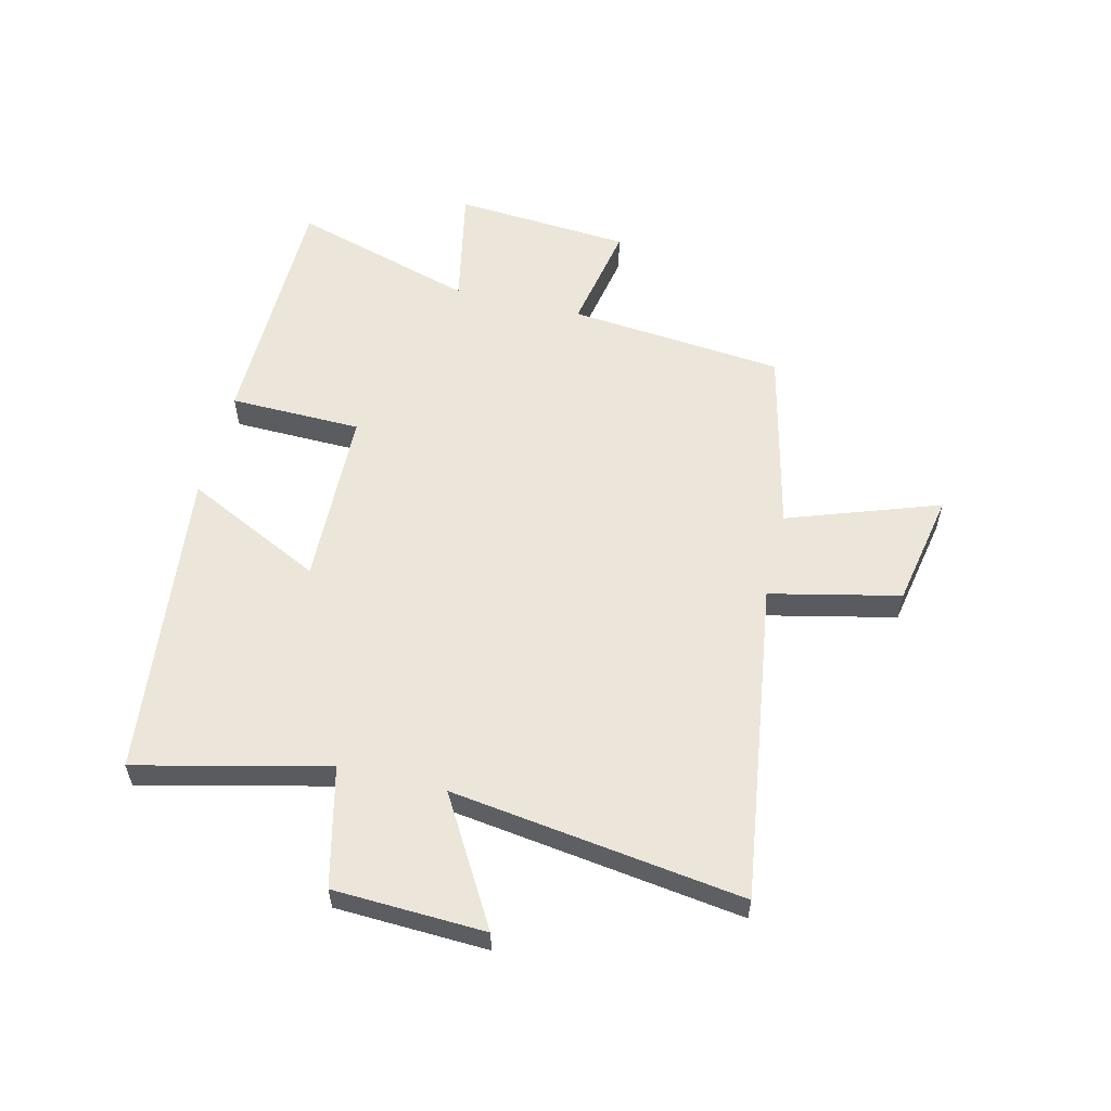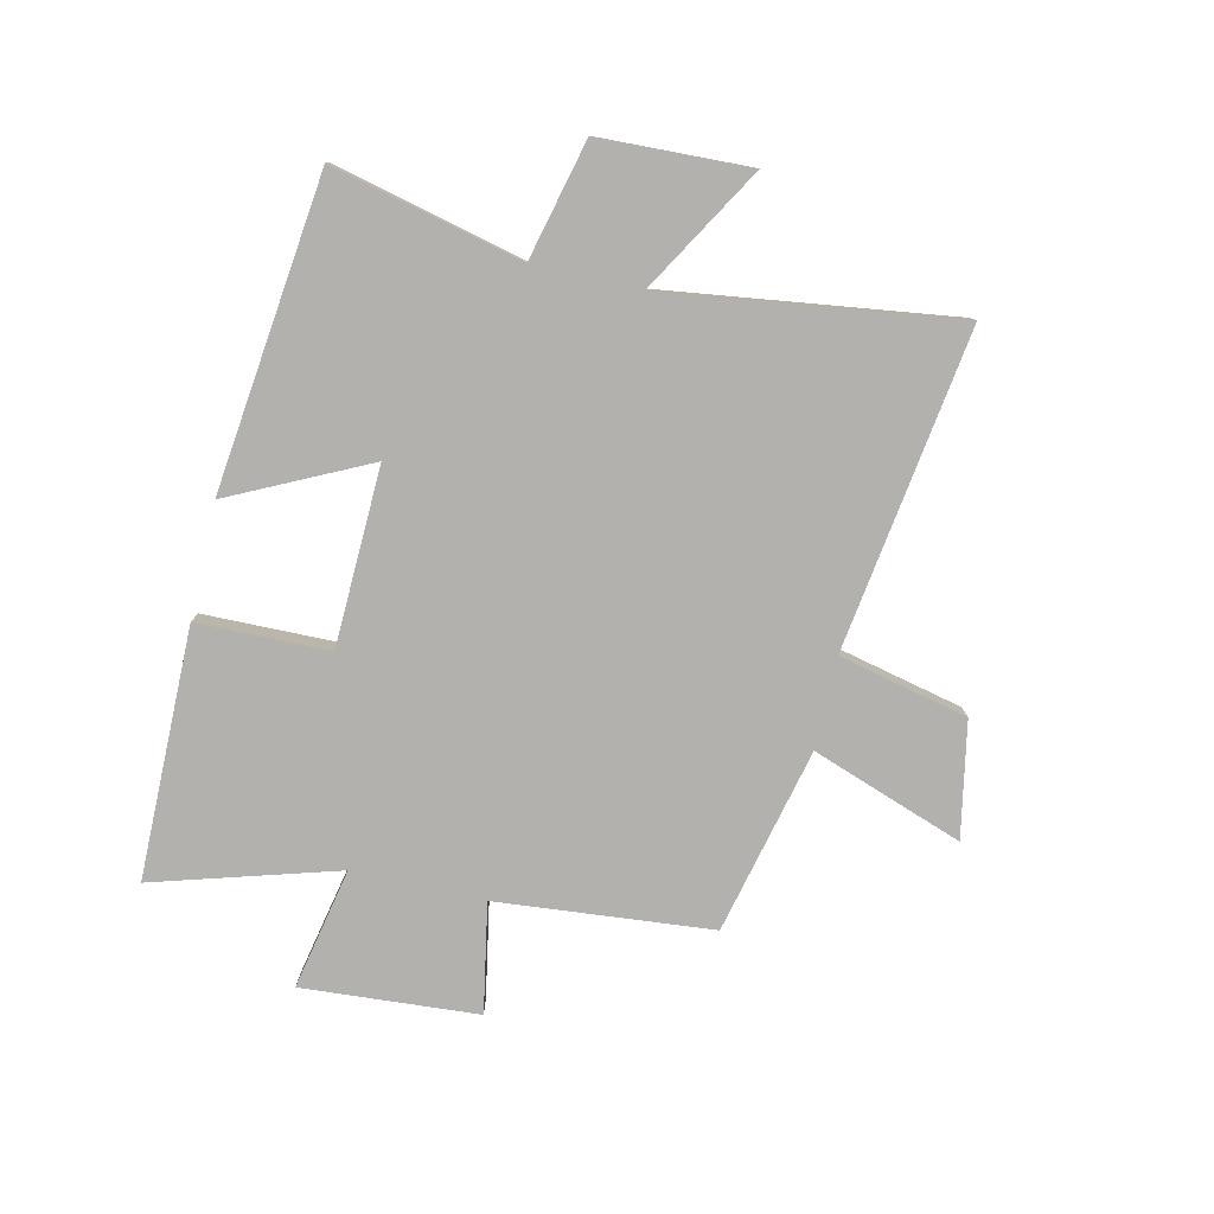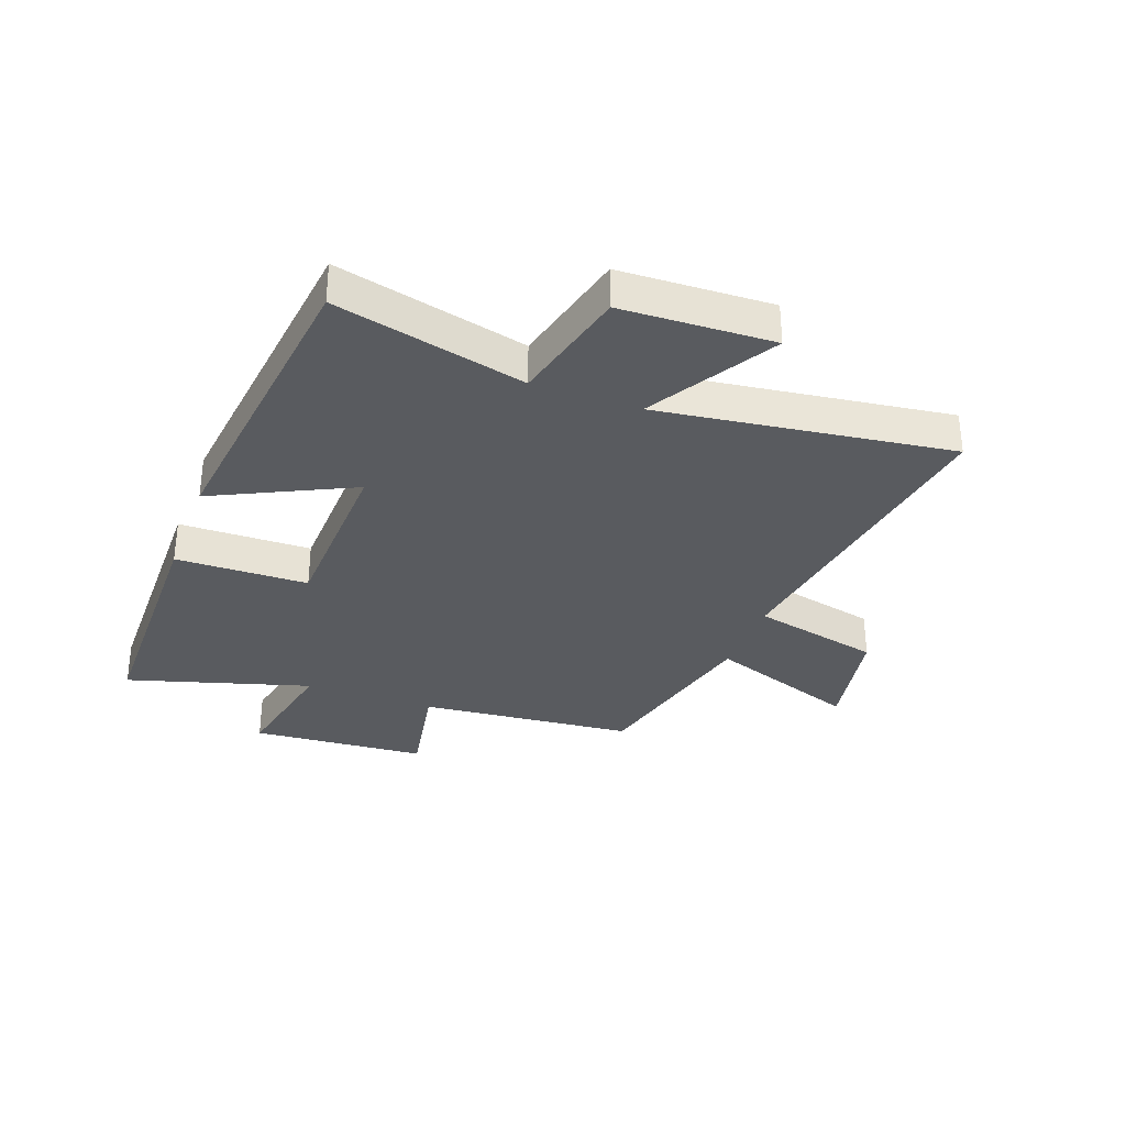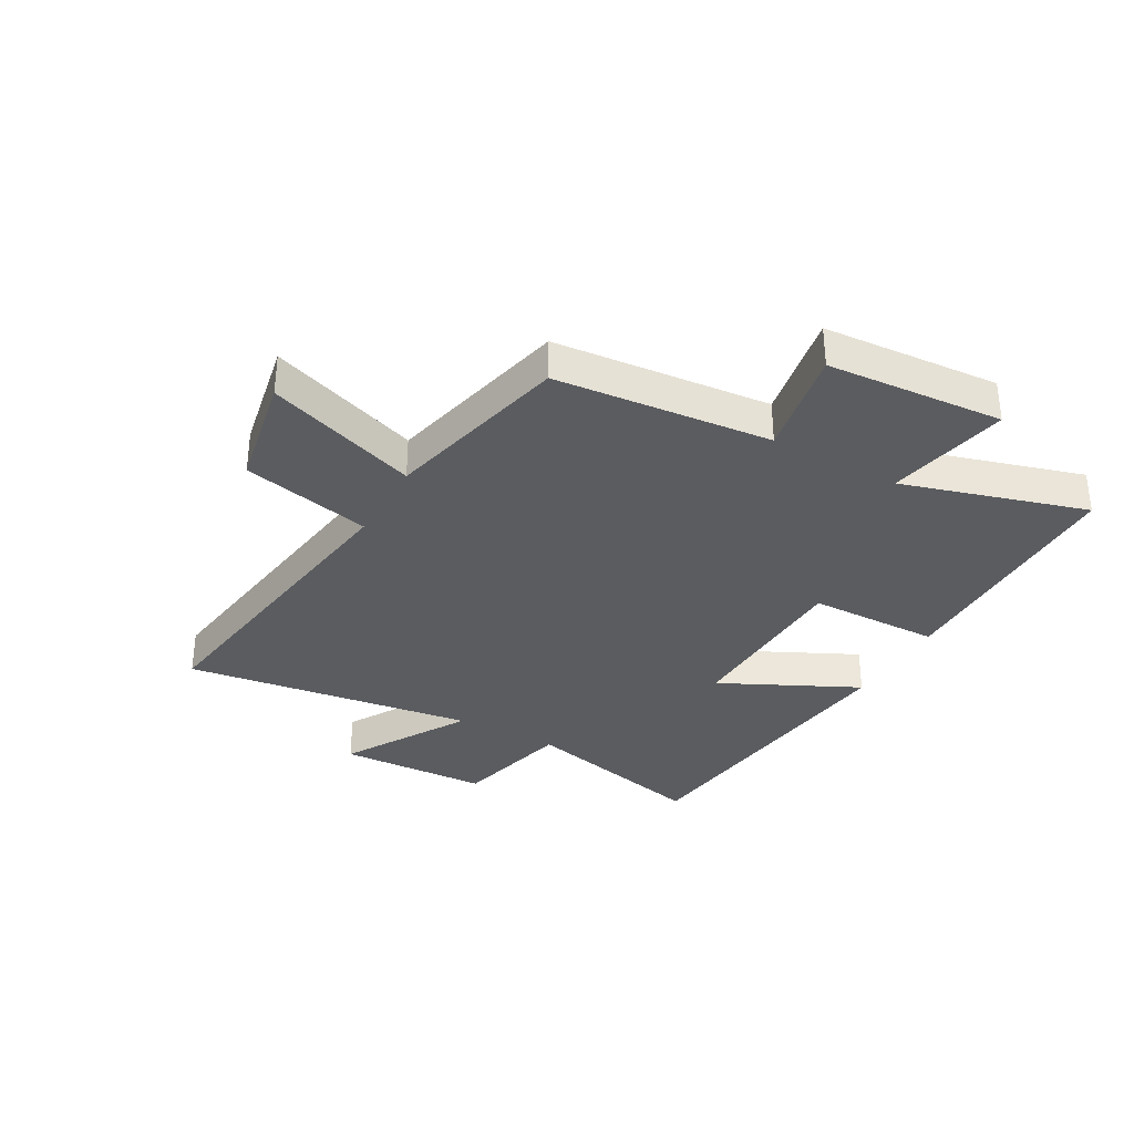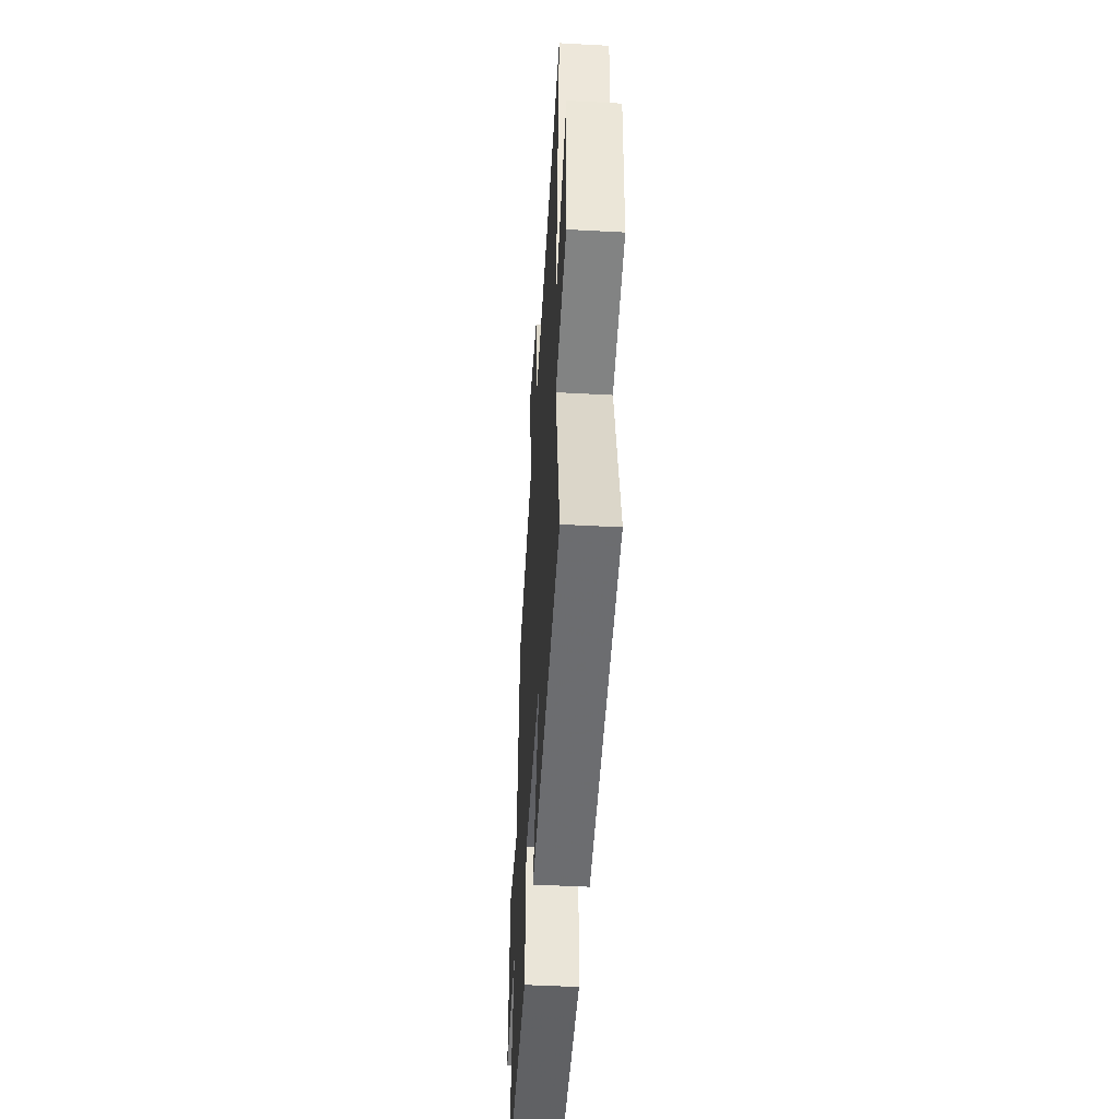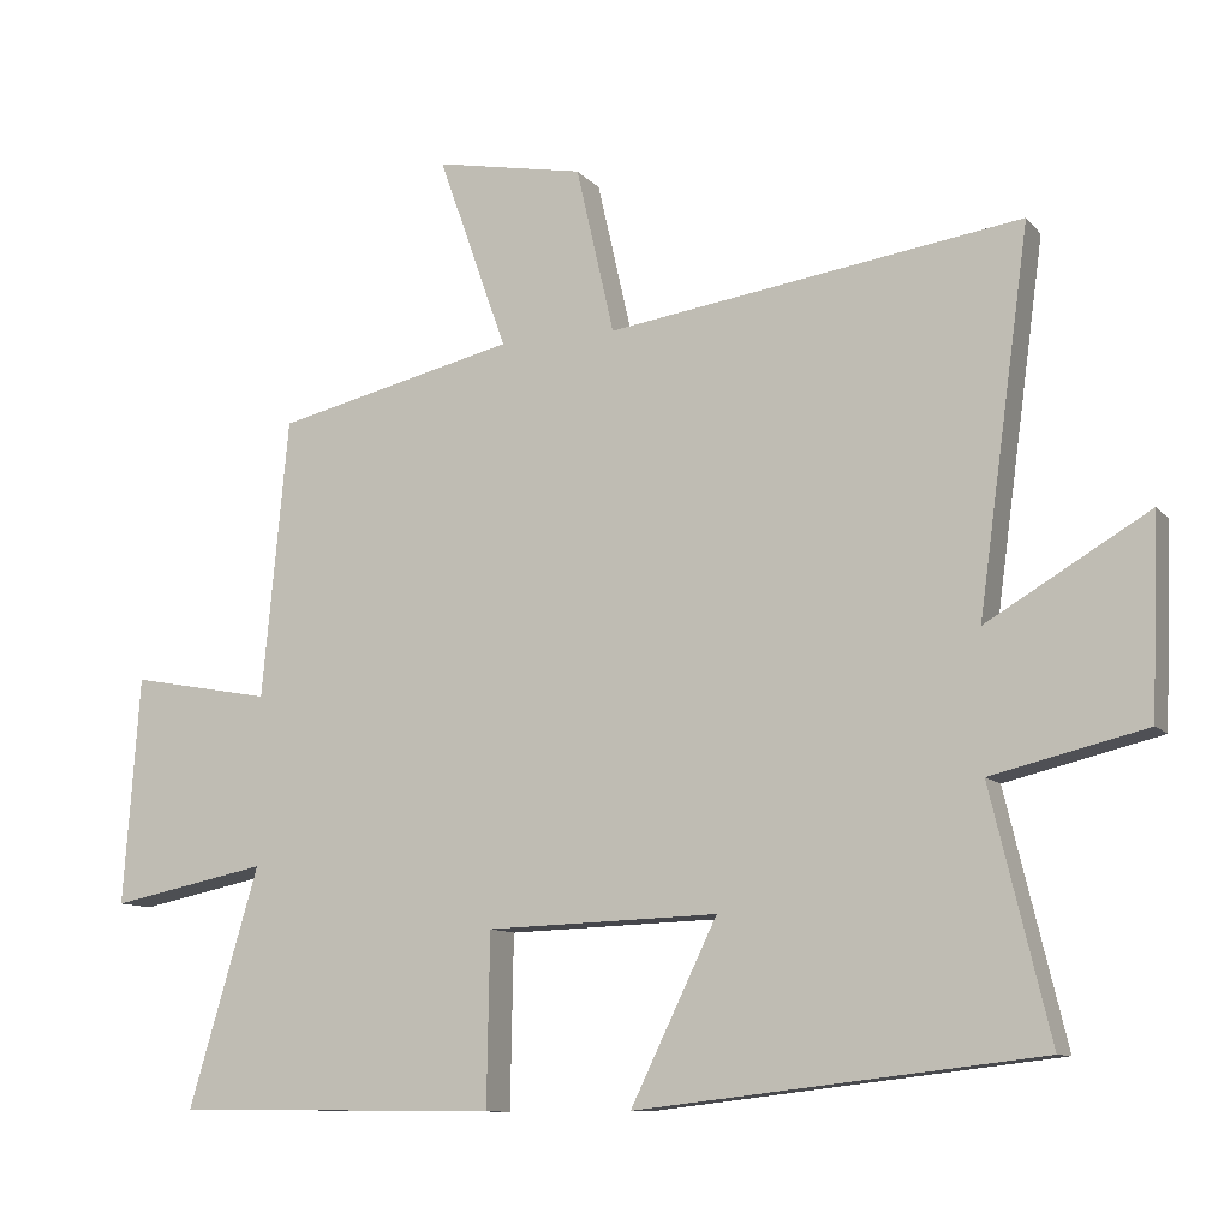
<metadata>
{"format":"obj","ext":"obj","renderer":"f3d","projection":"perspective","resolution":1024,"background":"white","views":[{"elev":56.9,"azim":-76.2,"up":"+Y"},{"elev":-79.2,"azim":-102.9,"up":"+Y"},{"elev":-32.5,"azim":-110.3,"up":"+Y"},{"elev":-33.8,"azim":60.8,"up":"+Y"},{"elev":-47.3,"azim":-93.5,"up":"+Z"},{"elev":-10.3,"azim":-156.6,"up":"+Z"}]}
</metadata>
<code>
v -0.579 0.07 -0.437
v -0.5 0.07 -0.108
v -0.707 0.07 -0.058
v -0.717 0.07 0.204
v -0.5 0.07 0.076
v -0.569 0.07 0.581
v -0.015 0.07 0.5
v 0.036 0.07 0.724
v 0.236 0.07 0.762
v 0.143 0.07 0.5
v 0.465 0.07 0.424
v 0.5 0.07 0.05
v 0.689 0.07 0.085
v 0.711 0.07 -0.221
v 0.5 0.07 -0.178
v 0.594 0.07 -0.496
v 0.159 0.07 -0.5
v 0.155 0.07 -0.271
v -0.155 0.07 -0.261
v -0.039 0.07 -0.5
v -0.579 0 -0.437
v -0.5 0 -0.108
v -0.707 0 -0.058
v -0.717 0 0.204
v -0.5 0 0.076
v -0.569 0 0.581
v -0.015 0 0.5
v 0.036 0 0.724
v 0.236 0 0.762
v 0.143 0 0.5
v 0.465 0 0.424
v 0.5 0 0.05
v 0.689 0 0.085
v 0.711 0 -0.221
v 0.5 0 -0.178
v 0.594 0 -0.496
v 0.159 0 -0.5
v 0.155 0 -0.271
v -0.155 0 -0.261
v -0.039 0 -0.5
f 19 20 1 2
f 18 19 2
f 15 16 17 18
f 15 18 2
f 12 13 14 15
f 10 11 12 15
f 10 15 2
f 7 8 9 10
f 7 10 2
f 5 6 7
f 5 7 2
f 2 3 4 5
f 22 21 40 39
f 22 39 38
f 38 37 36 35
f 22 38 35
f 35 34 33 32
f 35 32 31 30
f 22 35 30
f 30 29 28 27
f 22 30 27
f 27 26 25
f 22 27 25
f 25 24 23 22
f 1 21 22 2
f 2 22 23 3
f 3 23 24 4
f 4 24 25 5
f 5 25 26 6
f 6 26 27 7
f 7 27 28 8
f 8 28 29 9
f 9 29 30 10
f 10 30 31 11
f 11 31 32 12
f 12 32 33 13
f 13 33 34 14
f 14 34 35 15
f 15 35 36 16
f 16 36 37 17
f 17 37 38 18
f 18 38 39 19
f 19 39 40 20
f 20 40 21 1

</code>
